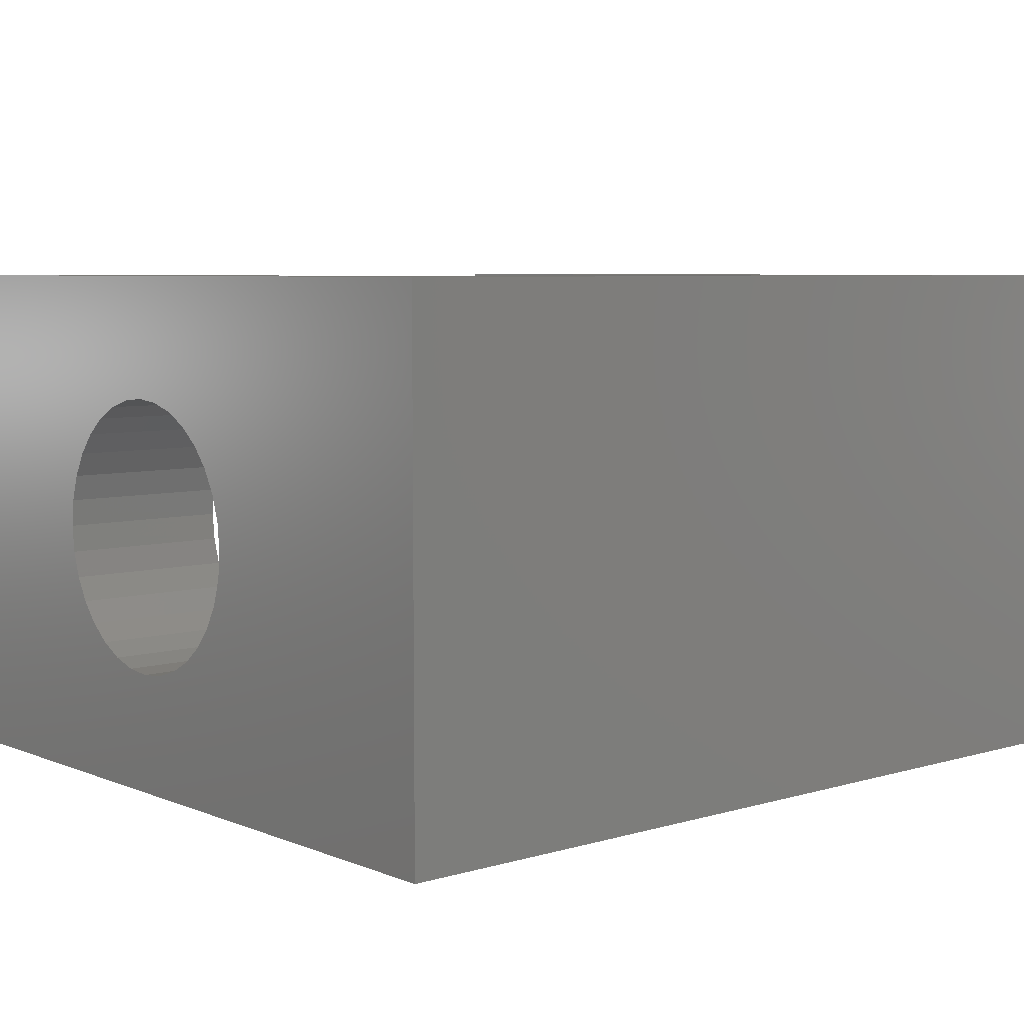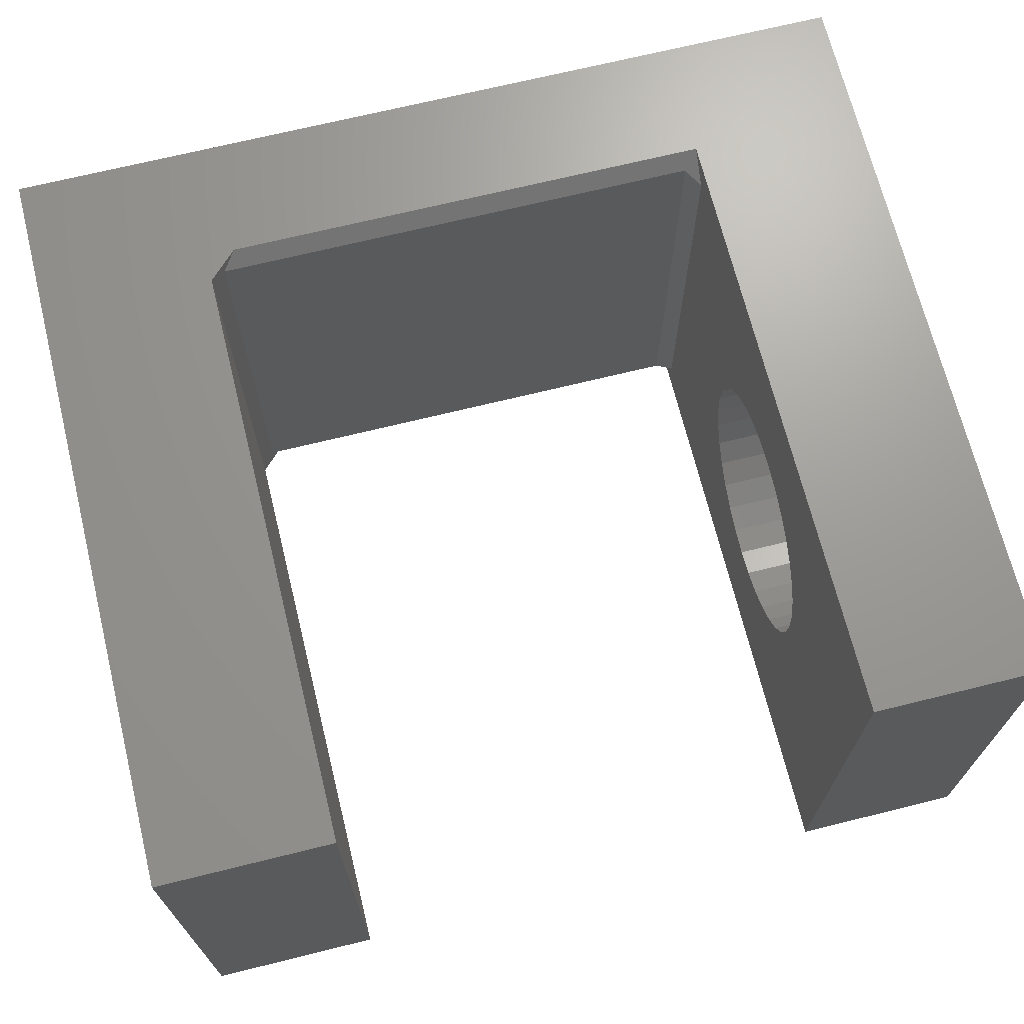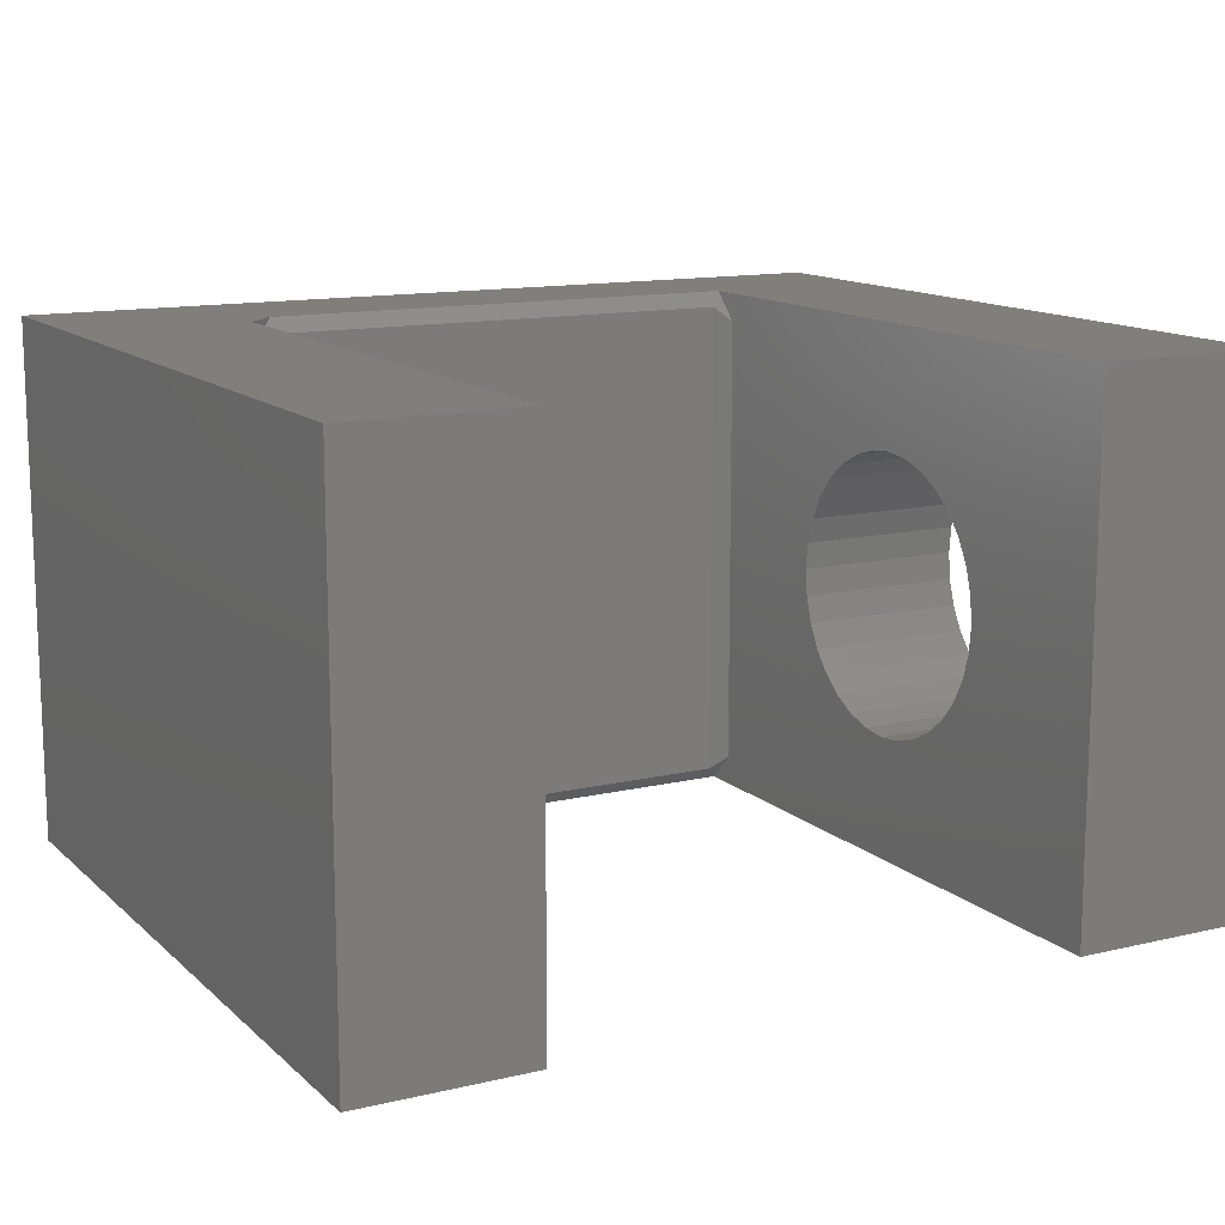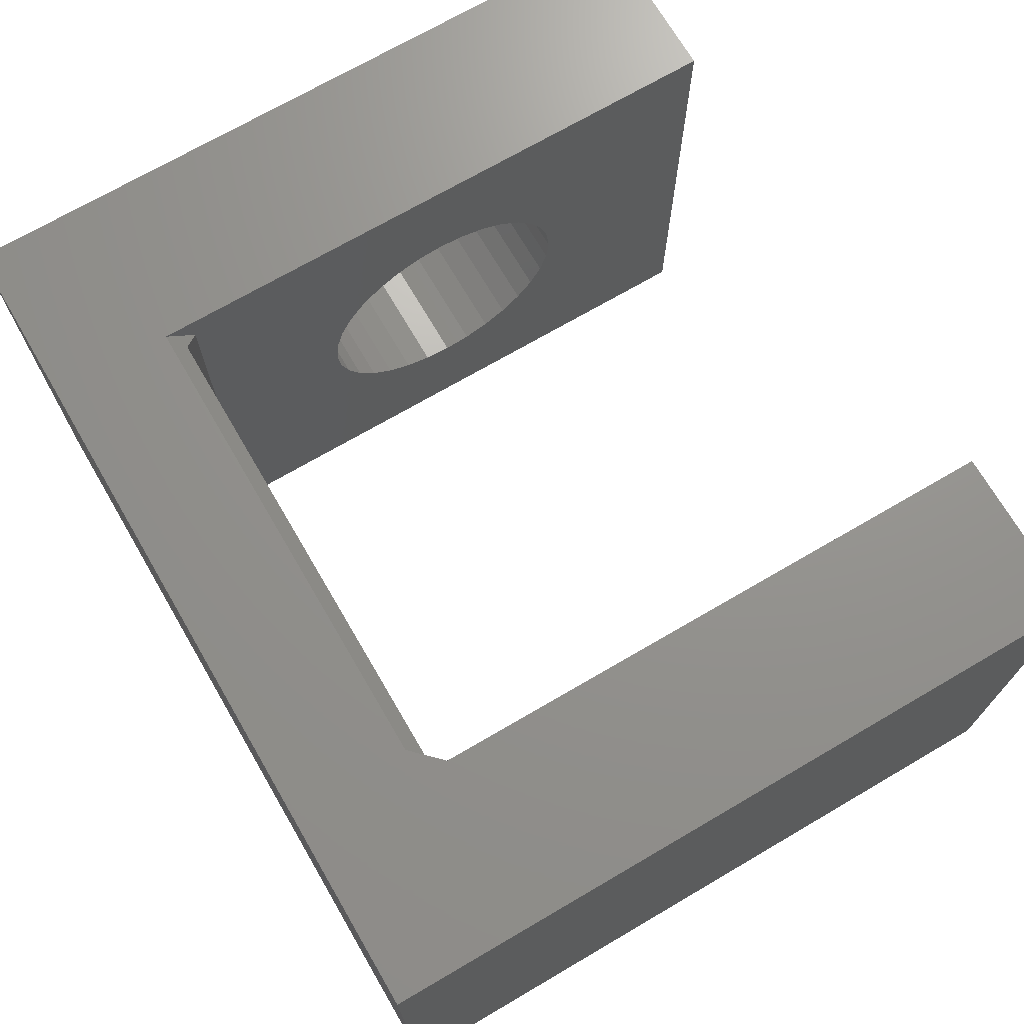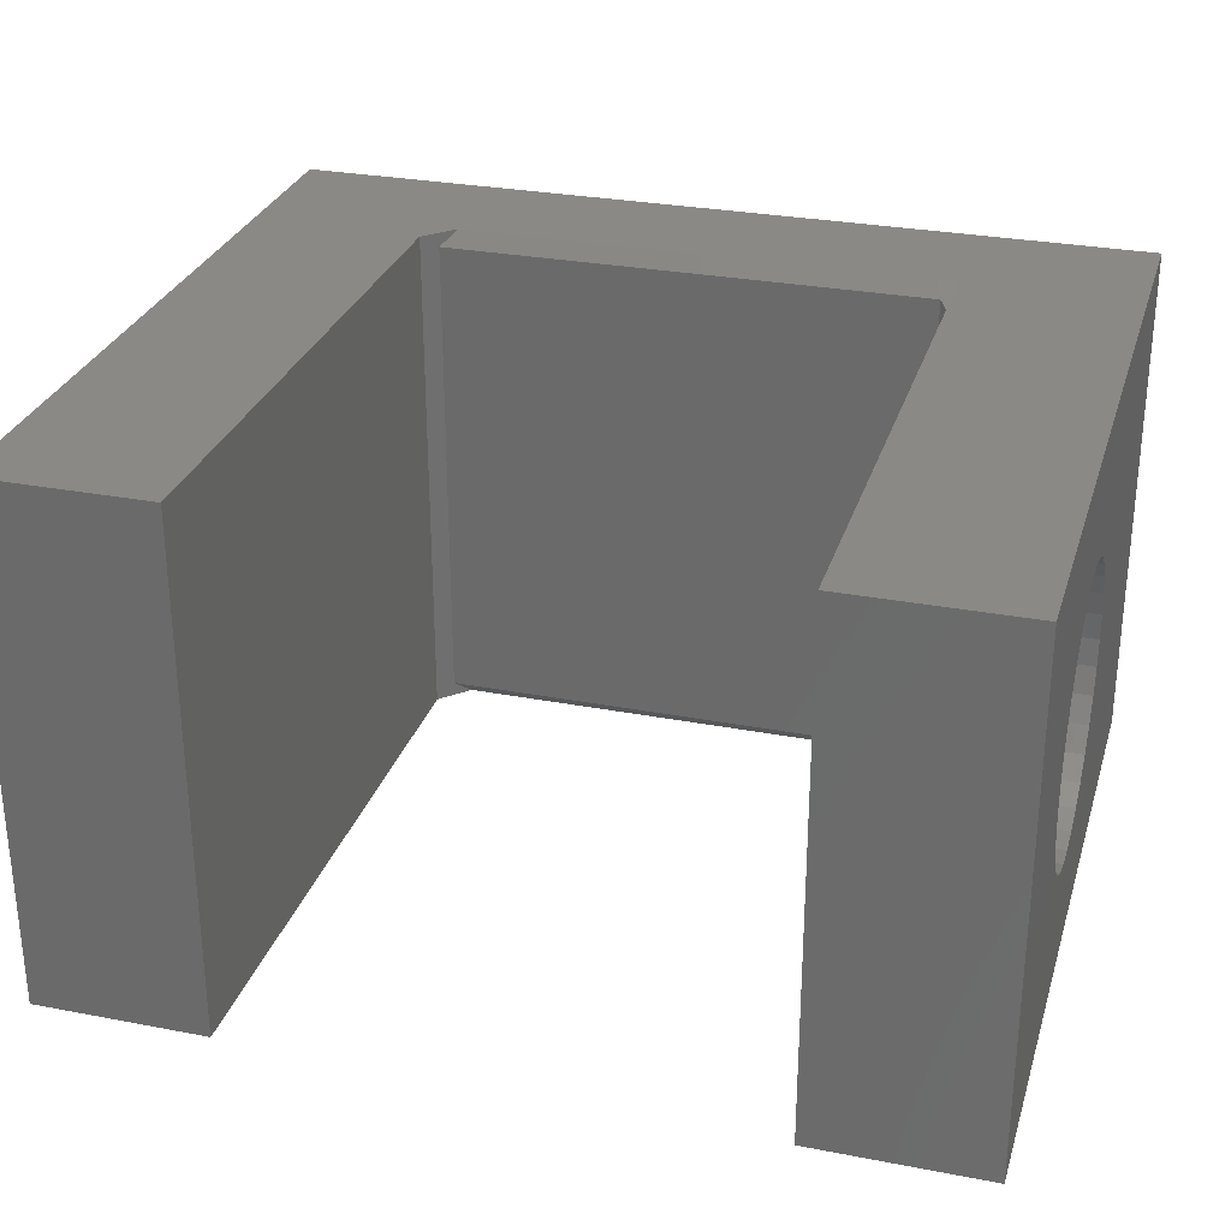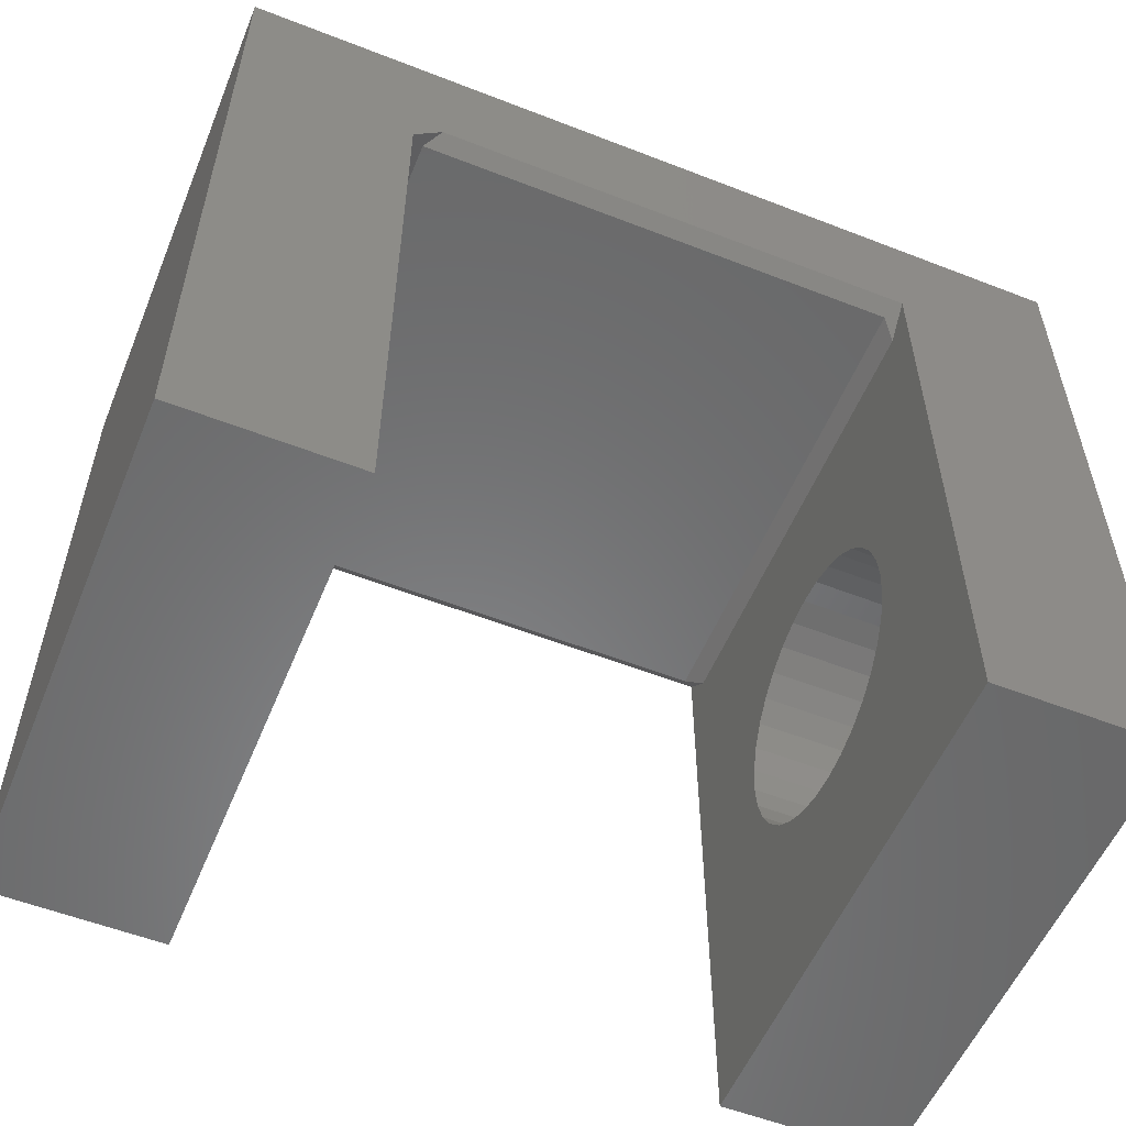
<metadata>
{"format":"stl","ext":"stl","renderer":"f3d","projection":"perspective","resolution":1024,"background":"white","views":[{"elev":6.3,"azim":139.2,"up":"+Z"},{"elev":69.3,"azim":-13.9,"up":"+Z"},{"elev":13.0,"azim":-28.4,"up":"+Z"},{"elev":71.1,"azim":-120.3,"up":"+Z"},{"elev":29.0,"azim":15.9,"up":"+Z"},{"elev":-55.5,"azim":-22.3,"up":"+Y"}]}
</metadata>
<code>
# stl→obj: 92 verts, 184 faces
v 0.4688 0.004523 0
v 0.4688 -0.3286 0.3387
v 0.4688 -0.3201 0.3105
v 0.4688 -0.3172 0.2812
v 0.4688 -0.3201 0.252
v 0.4688 -0.3286 0.2238
v 0.4688 -0.3425 0.1979
v 0.4688 -0.3611 0.1752
v 0.4688 -0.3839 0.1565
v 0.4688 -0.4098 0.1427
v 0.4688 -0.4379 0.1341
v 0.4688 -0.4672 0.1313
v 0.4688 -0.8047 0
v 0.4688 0.004523 0.5625
v 0.4688 -0.8047 0.5625
v 0.4688 -0.4672 0.4313
v 0.4688 -0.4379 0.4284
v 0.4688 -0.4098 0.4198
v 0.4688 -0.3839 0.406
v 0.4688 -0.3611 0.3873
v 0.4688 -0.3425 0.3646
v 0.4688 -0.4965 0.1341
v 0.4688 -0.5246 0.1427
v 0.4688 -0.5505 0.1565
v 0.4688 -0.5733 0.1752
v 0.4688 -0.5919 0.1979
v 0.4688 -0.6058 0.2238
v 0.4688 -0.6143 0.252
v 0.4688 -0.6172 0.2812
v 0.4688 -0.6143 0.3105
v 0.4688 -0.6058 0.3387
v 0.4688 -0.5919 0.3646
v 0.4688 -0.5733 0.3873
v 0.4688 -0.5505 0.406
v 0.4688 -0.5246 0.4198
v 0.4688 -0.4965 0.4284
v 0.2812 -0.8047 0.5625
v 0.2812 -0.1279 0.5625
v 0.2812 -0.4672 0.4313
v 0.2812 -0.4965 0.4284
v 0.2812 -0.5246 0.4198
v 0.2812 -0.5505 0.406
v 0.2812 -0.5733 0.3873
v 0.2812 -0.5919 0.3646
v 0.2812 -0.6058 0.3387
v 0.2812 -0.6143 0.3105
v 0.2812 -0.8047 0
v 0.2812 -0.1591 0.03125
v 0.2812 -0.3839 0.1565
v 0.2812 -0.3611 0.1752
v 0.2812 -0.3425 0.1979
v 0.2812 -0.3286 0.2238
v 0.2812 -0.3201 0.252
v 0.2812 -0.3172 0.2812
v 0.2812 -0.1591 0.5312
v 0.2812 -0.1279 0
v 0.2812 -0.4672 0.1313
v 0.2812 -0.4379 0.1341
v 0.2812 -0.4098 0.1427
v 0.2812 -0.6172 0.2812
v 0.2812 -0.6143 0.252
v 0.2812 -0.6058 0.2238
v 0.2812 -0.5919 0.1979
v 0.2812 -0.5733 0.1752
v 0.2812 -0.5505 0.1565
v 0.2812 -0.5246 0.1427
v 0.2812 -0.4965 0.1341
v 0.2812 -0.3201 0.3105
v 0.2812 -0.3286 0.3387
v 0.2812 -0.3425 0.3646
v 0.2812 -0.3611 0.3873
v 0.2812 -0.3839 0.406
v 0.2812 -0.4098 0.4198
v 0.2812 -0.4379 0.4284
v 0.004934 -0.1435 0.01562
v 0.2656 -0.1435 0.01562
v 0.004934 -0.1435 0.5469
v 0.2656 -0.1435 0.5469
v -0.25 -0.1279 0.5625
v -0.2656 -0.1435 0.5469
v -0.2656 -0.1435 0.01562
v -0.25 -0.1279 0
v -0.4688 0.004523 0.5625
v -0.4688 -0.8047 0.5625
v -0.2812 -0.8047 0.5625
v -0.2812 -0.1591 0.5625
v 0.004934 0.004523 0.5625
v -0.2812 -0.1591 0
v -0.4688 0.004523 0
v 0.004934 0.004523 0
v -0.2812 -0.8047 0
v -0.4688 -0.8047 0
f 1 2 3
f 1 3 4
f 1 4 5
f 1 5 6
f 1 6 7
f 1 7 8
f 1 8 9
f 1 9 10
f 1 10 11
f 1 11 12
f 1 12 13
f 14 15 16
f 14 16 17
f 14 17 18
f 14 18 19
f 14 19 20
f 14 20 21
f 14 21 2
f 14 2 1
f 13 12 22
f 13 22 23
f 13 23 24
f 13 24 25
f 13 25 26
f 13 26 27
f 13 27 28
f 13 28 29
f 13 29 15
f 15 29 30
f 15 30 31
f 15 31 32
f 15 32 33
f 15 33 34
f 15 34 35
f 15 35 36
f 15 36 16
f 37 38 39
f 37 39 40
f 37 40 41
f 37 41 42
f 37 42 43
f 37 43 44
f 37 44 45
f 37 45 46
f 37 46 47
f 48 49 50
f 48 50 51
f 48 51 52
f 48 52 53
f 48 53 54
f 48 54 55
f 56 57 58
f 56 58 59
f 56 59 49
f 56 49 48
f 47 46 60
f 47 60 61
f 47 61 62
f 47 62 63
f 47 63 64
f 47 64 65
f 47 65 66
f 47 66 67
f 47 67 57
f 47 57 56
f 55 54 68
f 55 68 69
f 55 69 70
f 55 70 71
f 55 71 72
f 38 55 72
f 38 72 73
f 38 73 74
f 38 74 39
f 57 11 58
f 58 11 10
f 58 10 59
f 59 10 9
f 59 9 49
f 49 9 8
f 49 8 50
f 50 8 7
f 50 7 51
f 51 7 6
f 51 6 52
f 52 6 5
f 52 5 53
f 53 5 4
f 53 4 54
f 11 57 12
f 12 57 67
f 12 67 22
f 22 67 66
f 22 66 23
f 23 66 65
f 23 65 24
f 24 65 64
f 24 64 25
f 25 64 63
f 25 63 26
f 26 63 62
f 26 62 27
f 27 62 61
f 27 61 28
f 28 61 60
f 28 60 29
f 39 36 40
f 40 36 35
f 40 35 41
f 41 35 34
f 41 34 42
f 42 34 33
f 42 33 43
f 43 33 32
f 43 32 44
f 44 32 31
f 44 31 45
f 45 31 30
f 45 30 46
f 46 30 29
f 46 29 60
f 36 39 16
f 16 39 74
f 16 74 17
f 17 74 73
f 17 73 18
f 18 73 72
f 18 72 19
f 19 72 71
f 19 71 20
f 20 71 70
f 20 70 21
f 21 70 69
f 21 69 2
f 2 69 68
f 2 68 3
f 3 68 54
f 3 54 4
f 75 76 77
f 77 76 78
f 77 79 80
f 79 77 38
f 38 77 78
f 38 78 55
f 81 82 75
f 48 76 56
f 56 76 75
f 56 75 82
f 48 55 76
f 76 55 78
f 81 75 80
f 80 75 77
f 83 84 85
f 83 85 86
f 83 86 79
f 83 79 87
f 87 79 14
f 14 79 38
f 14 38 15
f 15 38 37
f 80 79 86
f 82 81 88
f 88 81 80
f 88 80 86
f 37 47 15
f 15 47 13
f 89 90 82
f 89 82 88
f 89 88 91
f 89 91 92
f 90 1 82
f 82 1 56
f 1 13 56
f 56 13 47
f 83 89 84
f 84 89 92
f 85 91 86
f 86 91 88
f 87 90 83
f 83 90 89
f 14 1 87
f 87 1 90
f 84 92 85
f 85 92 91

</code>
